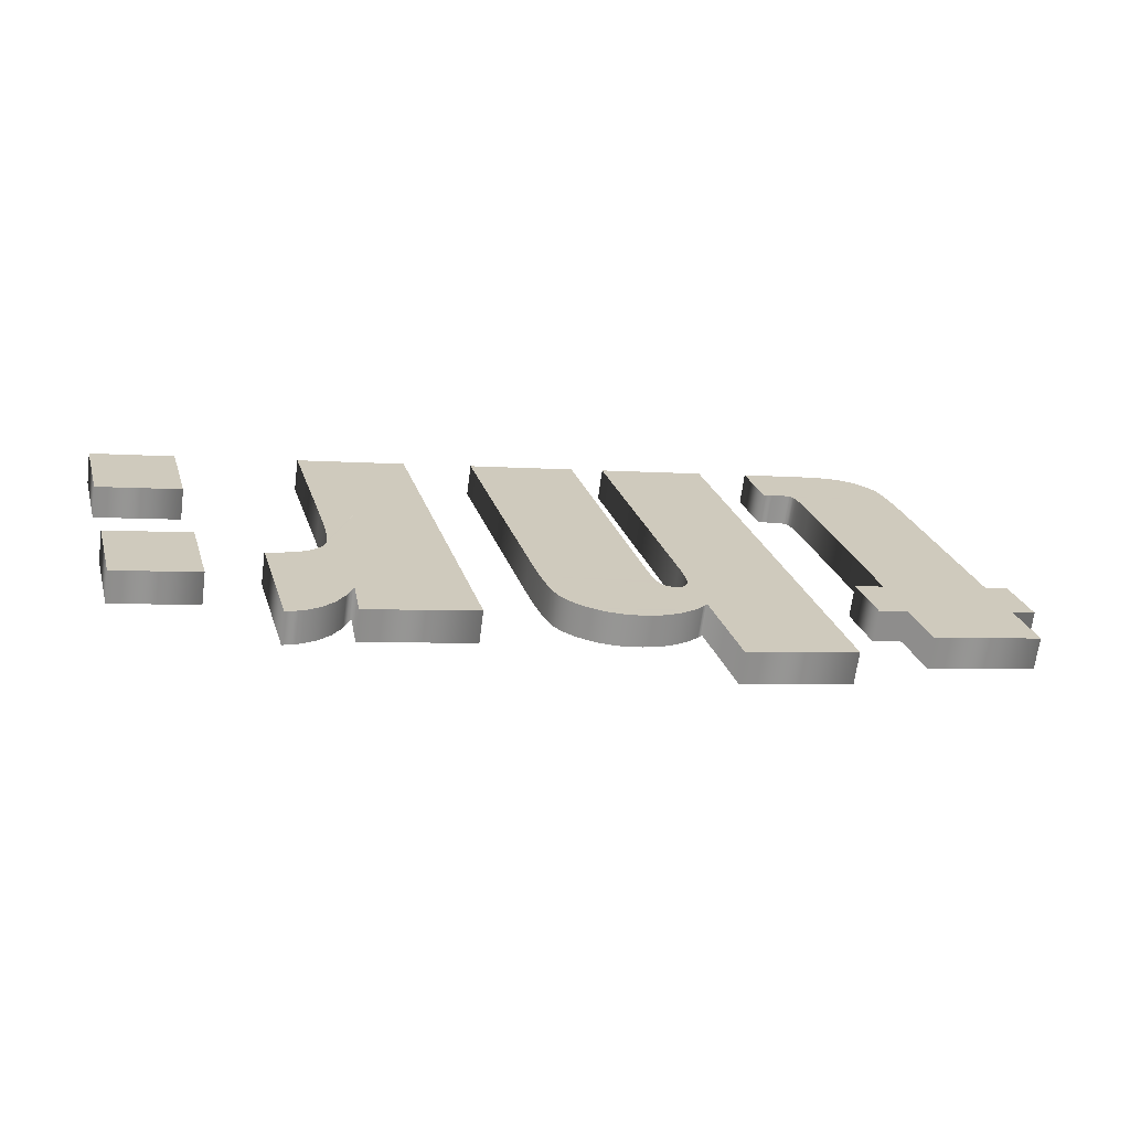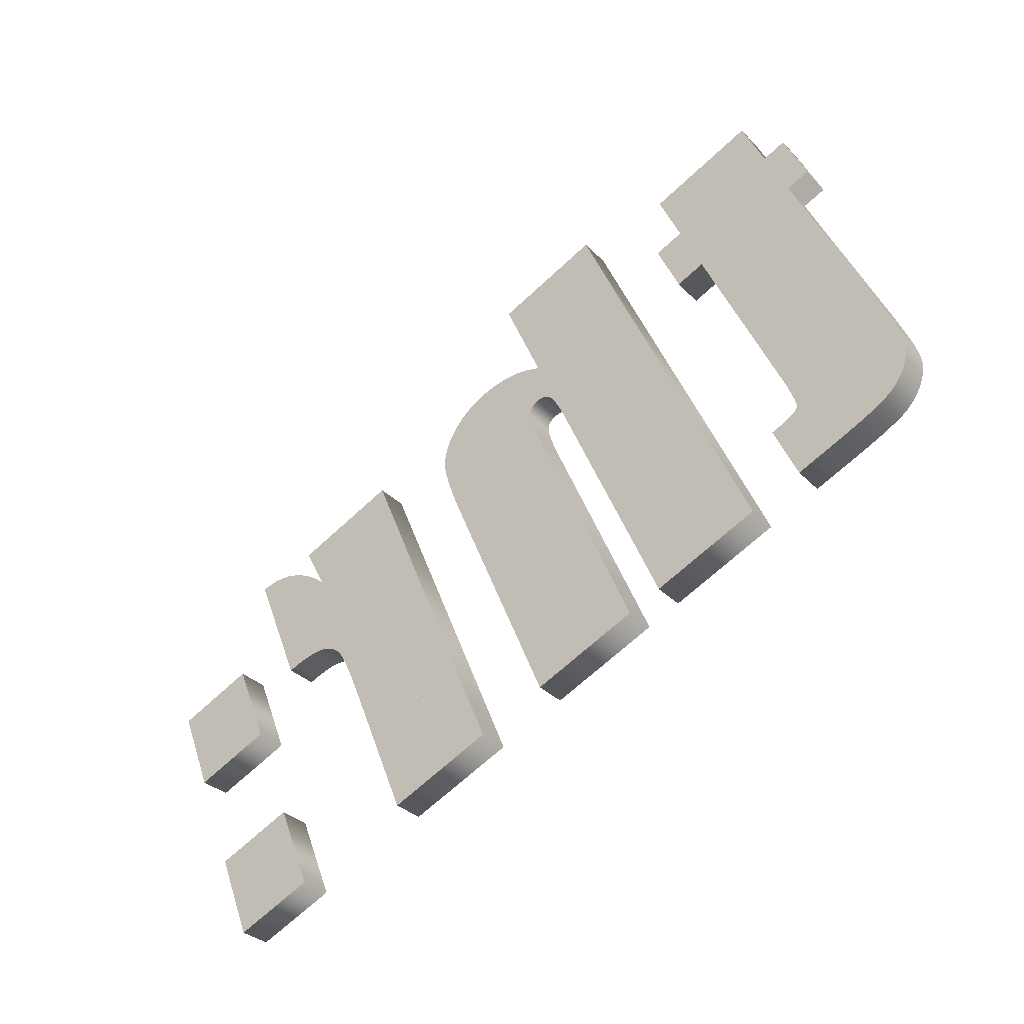
<metadata>
{"format":"obj","ext":"obj","renderer":"f3d","projection":"perspective","resolution":1024,"background":"white","views":[{"elev":-3.4,"azim":162.8,"up":"+Z"},{"elev":-68.7,"azim":-137.2,"up":"+Y"}]}
</metadata>
<code>
o Text.007
v 0.06105 0.09841 -2.35
v 0.06264 0.09841 -2.35
v 0.06264 0.09688 -2.35
v 0.06105 0.09688 -2.35
v 0.06105 0.09504 -2.349
v 0.06264 0.09504 -2.349
v 0.06264 0.09351 -2.348
v 0.06105 0.09351 -2.348
v 0.05659 0.09969 -2.351
v 0.0587 0.09969 -2.351
v 0.05861 0.09888 -2.351
v 0.05881 0.09919 -2.351
v 0.05905 0.09944 -2.351
v 0.05931 0.09963 -2.351
v 0.05961 0.09974 -2.351
v 0.05994 0.0998 -2.351
v 0.05994 0.09762 -2.35
v 0.05972 0.09762 -2.35
v 0.05953 0.0976 -2.35
v 0.05936 0.09757 -2.35
v 0.05921 0.09753 -2.35
v 0.05909 0.09748 -2.35
v 0.05899 0.09742 -2.35
v 0.05891 0.09735 -2.35
v 0.05884 0.09728 -2.35
v 0.05879 0.09719 -2.35
v 0.05876 0.09709 -2.35
v 0.05874 0.09697 -2.35
v 0.05872 0.09679 -2.35
v 0.05871 0.09656 -2.349
v 0.0587 0.09628 -2.349
v 0.0587 0.09595 -2.349
v 0.0587 0.09351 -2.348
v 0.05659 0.09351 -2.348
v 0.05036 0.101 -2.352
v 0.05246 0.101 -2.352
v 0.05246 0.09935 -2.351
v 0.05257 0.09943 -2.351
v 0.05269 0.09951 -2.351
v 0.0528 0.09958 -2.351
v 0.05292 0.09964 -2.351
v 0.05305 0.09969 -2.351
v 0.05318 0.09973 -2.351
v 0.05331 0.09976 -2.351
v 0.05344 0.09978 -2.351
v 0.05358 0.09979 -2.351
v 0.05372 0.0998 -2.351
v 0.05394 0.09979 -2.351
v 0.05414 0.09976 -2.351
v 0.05433 0.09971 -2.351
v 0.0545 0.09964 -2.351
v 0.05466 0.09955 -2.351
v 0.05481 0.09944 -2.351
v 0.05493 0.09933 -2.351
v 0.05502 0.09922 -2.351
v 0.05509 0.09909 -2.351
v 0.05514 0.09897 -2.351
v 0.05517 0.09881 -2.351
v 0.0552 0.09862 -2.35
v 0.05521 0.09838 -2.35
v 0.05522 0.09809 -2.35
v 0.05523 0.09777 -2.35
v 0.05523 0.09351 -2.348
v 0.05312 0.09351 -2.348
v 0.05312 0.09786 -2.35
v 0.05312 0.09806 -2.35
v 0.05311 0.09823 -2.35
v 0.0531 0.09836 -2.35
v 0.05308 0.09847 -2.35
v 0.05306 0.09855 -2.35
v 0.05303 0.0986 -2.35
v 0.05299 0.09865 -2.35
v 0.05293 0.09868 -2.35
v 0.05287 0.0987 -2.35
v 0.05279 0.0987 -2.35
v 0.05272 0.0987 -2.35
v 0.05266 0.09868 -2.35
v 0.0526 0.09865 -2.35
v 0.05256 0.0986 -2.35
v 0.05253 0.09854 -2.35
v 0.05251 0.09847 -2.35
v 0.05249 0.09837 -2.35
v 0.05247 0.09824 -2.35
v 0.05246 0.09809 -2.35
v 0.05246 0.09792 -2.35
v 0.05246 0.09351 -2.348
v 0.05036 0.09351 -2.348
v 0.04657 0.1005 -2.351
v 0.04868 0.1005 -2.351
v 0.04868 0.09954 -2.351
v 0.04925 0.09954 -2.351
v 0.04925 0.09856 -2.35
v 0.04868 0.09856 -2.35
v 0.04868 0.09525 -2.349
v 0.04869 0.09503 -2.349
v 0.0487 0.09485 -2.349
v 0.04871 0.09471 -2.348
v 0.04873 0.09462 -2.348
v 0.04875 0.09457 -2.348
v 0.0488 0.09455 -2.348
v 0.04888 0.09453 -2.348
v 0.049 0.09452 -2.348
v 0.04915 0.09451 -2.348
v 0.04934 0.0945 -2.348
v 0.04934 0.09351 -2.348
v 0.04849 0.09351 -2.348
v 0.04822 0.09351 -2.348
v 0.04798 0.09352 -2.348
v 0.04778 0.09353 -2.348
v 0.0476 0.09354 -2.348
v 0.04746 0.09356 -2.348
v 0.04734 0.09359 -2.348
v 0.04723 0.09363 -2.348
v 0.04712 0.09367 -2.348
v 0.04702 0.09374 -2.348
v 0.04692 0.09381 -2.348
v 0.04684 0.09389 -2.348
v 0.04676 0.09397 -2.348
v 0.0467 0.09406 -2.348
v 0.04666 0.09415 -2.348
v 0.04663 0.09425 -2.348
v 0.04661 0.09438 -2.348
v 0.04659 0.09456 -2.348
v 0.04658 0.09479 -2.349
v 0.04657 0.09508 -2.349
v 0.04657 0.09542 -2.349
v 0.04657 0.09856 -2.35
v 0.04612 0.09856 -2.35
v 0.04612 0.09954 -2.351
v 0.04657 0.09954 -2.351
v 0.06105 0.09814 -2.351
v 0.06264 0.09814 -2.351
v 0.06264 0.09661 -2.35
v 0.06105 0.09661 -2.35
v 0.06105 0.09477 -2.349
v 0.06264 0.09477 -2.349
v 0.06264 0.09324 -2.348
v 0.06105 0.09324 -2.348
v 0.05659 0.09942 -2.352
v 0.0587 0.09942 -2.352
v 0.05861 0.0986 -2.351
v 0.05881 0.09892 -2.351
v 0.05905 0.09917 -2.351
v 0.05931 0.09935 -2.351
v 0.05961 0.09947 -2.352
v 0.05994 0.09953 -2.352
v 0.05994 0.09735 -2.35
v 0.05972 0.09735 -2.35
v 0.05953 0.09733 -2.35
v 0.05936 0.0973 -2.35
v 0.05921 0.09726 -2.35
v 0.05909 0.09721 -2.35
v 0.05899 0.09715 -2.35
v 0.05891 0.09708 -2.35
v 0.05884 0.09701 -2.35
v 0.05879 0.09692 -2.35
v 0.05876 0.09682 -2.35
v 0.05874 0.0967 -2.35
v 0.05872 0.09652 -2.35
v 0.05871 0.09629 -2.35
v 0.0587 0.09601 -2.35
v 0.0587 0.09568 -2.35
v 0.0587 0.09324 -2.348
v 0.05659 0.09324 -2.348
v 0.05036 0.1008 -2.352
v 0.05246 0.1008 -2.352
v 0.05246 0.09908 -2.351
v 0.05257 0.09917 -2.351
v 0.05269 0.09924 -2.351
v 0.0528 0.09931 -2.351
v 0.05292 0.09937 -2.351
v 0.05305 0.09942 -2.352
v 0.05318 0.09946 -2.352
v 0.05331 0.09949 -2.352
v 0.05344 0.09951 -2.352
v 0.05358 0.09952 -2.352
v 0.05372 0.09953 -2.352
v 0.05394 0.09952 -2.352
v 0.05414 0.09949 -2.352
v 0.05433 0.09944 -2.352
v 0.0545 0.09937 -2.351
v 0.05466 0.09928 -2.351
v 0.05481 0.09917 -2.351
v 0.05493 0.09906 -2.351
v 0.05502 0.09895 -2.351
v 0.05509 0.09882 -2.351
v 0.05514 0.0987 -2.351
v 0.05517 0.09854 -2.351
v 0.0552 0.09835 -2.351
v 0.05521 0.09811 -2.351
v 0.05522 0.09782 -2.351
v 0.05523 0.0975 -2.351
v 0.05523 0.09324 -2.348
v 0.05312 0.09324 -2.348
v 0.05312 0.09759 -2.351
v 0.05312 0.09779 -2.351
v 0.05311 0.09796 -2.351
v 0.0531 0.0981 -2.351
v 0.05308 0.0982 -2.351
v 0.05306 0.09828 -2.351
v 0.05303 0.09834 -2.351
v 0.05299 0.09838 -2.351
v 0.05293 0.09841 -2.351
v 0.05287 0.09843 -2.351
v 0.05279 0.09843 -2.351
v 0.05272 0.09843 -2.351
v 0.05266 0.09841 -2.351
v 0.0526 0.09838 -2.351
v 0.05256 0.09833 -2.351
v 0.05253 0.09828 -2.351
v 0.05251 0.0982 -2.351
v 0.05249 0.0981 -2.351
v 0.05247 0.09797 -2.351
v 0.05246 0.09782 -2.351
v 0.05246 0.09765 -2.351
v 0.05246 0.09324 -2.348
v 0.05036 0.09324 -2.348
v 0.04657 0.1002 -2.352
v 0.04868 0.1002 -2.352
v 0.04868 0.09927 -2.351
v 0.04925 0.09927 -2.351
v 0.04925 0.09829 -2.351
v 0.04868 0.09829 -2.351
v 0.04868 0.09498 -2.349
v 0.04869 0.09476 -2.349
v 0.0487 0.09458 -2.349
v 0.04871 0.09445 -2.349
v 0.04873 0.09435 -2.349
v 0.04875 0.0943 -2.349
v 0.0488 0.09428 -2.349
v 0.04888 0.09426 -2.349
v 0.049 0.09424 -2.349
v 0.04915 0.09424 -2.349
v 0.04934 0.09423 -2.349
v 0.04934 0.09324 -2.348
v 0.04849 0.09324 -2.348
v 0.04822 0.09324 -2.348
v 0.04798 0.09325 -2.348
v 0.04778 0.09326 -2.348
v 0.0476 0.09327 -2.348
v 0.04746 0.09329 -2.348
v 0.04734 0.09332 -2.348
v 0.04723 0.09336 -2.348
v 0.04712 0.09341 -2.348
v 0.04702 0.09347 -2.349
v 0.04692 0.09354 -2.349
v 0.04684 0.09362 -2.349
v 0.04676 0.0937 -2.349
v 0.0467 0.09379 -2.349
v 0.04666 0.09388 -2.349
v 0.04663 0.09398 -2.349
v 0.04661 0.09411 -2.349
v 0.04659 0.09429 -2.349
v 0.04658 0.09452 -2.349
v 0.04657 0.09481 -2.349
v 0.04657 0.09515 -2.349
v 0.04657 0.09829 -2.351
v 0.04612 0.09829 -2.351
v 0.04612 0.09927 -2.351
v 0.04657 0.09927 -2.351
v 0.04657 0.1002 -2.352
v 0.04657 0.1005 -2.351
v 0.04868 0.1002 -2.352
v 0.04868 0.1005 -2.351
v 0.04868 0.09927 -2.351
v 0.04868 0.09954 -2.351
v 0.04925 0.09927 -2.351
v 0.04925 0.09954 -2.351
v 0.04925 0.09829 -2.351
v 0.04925 0.09856 -2.35
v 0.04868 0.09829 -2.351
v 0.04868 0.09856 -2.35
v 0.04868 0.09498 -2.349
v 0.04868 0.09525 -2.349
v 0.04869 0.09476 -2.349
v 0.04869 0.09503 -2.349
v 0.0487 0.09458 -2.349
v 0.0487 0.09485 -2.349
v 0.04871 0.09445 -2.349
v 0.04871 0.09471 -2.348
v 0.04873 0.09435 -2.349
v 0.04873 0.09462 -2.348
v 0.04875 0.0943 -2.349
v 0.04875 0.09457 -2.348
v 0.0488 0.09428 -2.349
v 0.0488 0.09455 -2.348
v 0.04888 0.09426 -2.349
v 0.04888 0.09453 -2.348
v 0.049 0.09424 -2.349
v 0.049 0.09452 -2.348
v 0.04915 0.09424 -2.349
v 0.04915 0.09451 -2.348
v 0.04934 0.09423 -2.349
v 0.04934 0.0945 -2.348
v 0.04934 0.09324 -2.348
v 0.04934 0.09351 -2.348
v 0.04849 0.09324 -2.348
v 0.04849 0.09351 -2.348
v 0.04822 0.09324 -2.348
v 0.04822 0.09351 -2.348
v 0.04798 0.09325 -2.348
v 0.04798 0.09352 -2.348
v 0.04778 0.09326 -2.348
v 0.04778 0.09353 -2.348
v 0.0476 0.09327 -2.348
v 0.0476 0.09354 -2.348
v 0.04746 0.09329 -2.348
v 0.04746 0.09356 -2.348
v 0.04734 0.09332 -2.348
v 0.04734 0.09359 -2.348
v 0.04723 0.09336 -2.348
v 0.04723 0.09363 -2.348
v 0.04712 0.09341 -2.348
v 0.04712 0.09367 -2.348
v 0.04702 0.09347 -2.349
v 0.04702 0.09374 -2.348
v 0.04692 0.09354 -2.349
v 0.04692 0.09381 -2.348
v 0.04684 0.09362 -2.349
v 0.04684 0.09389 -2.348
v 0.04676 0.0937 -2.349
v 0.04676 0.09397 -2.348
v 0.0467 0.09379 -2.349
v 0.0467 0.09406 -2.348
v 0.04666 0.09388 -2.349
v 0.04666 0.09415 -2.348
v 0.04663 0.09398 -2.349
v 0.04663 0.09425 -2.348
v 0.04661 0.09411 -2.349
v 0.04661 0.09438 -2.348
v 0.04659 0.09429 -2.349
v 0.04659 0.09456 -2.348
v 0.04658 0.09452 -2.349
v 0.04658 0.09479 -2.349
v 0.04657 0.09481 -2.349
v 0.04657 0.09508 -2.349
v 0.04657 0.09515 -2.349
v 0.04657 0.09542 -2.349
v 0.04657 0.09829 -2.351
v 0.04657 0.09856 -2.35
v 0.04612 0.09829 -2.351
v 0.04612 0.09856 -2.35
v 0.04612 0.09927 -2.351
v 0.04612 0.09954 -2.351
v 0.04657 0.09927 -2.351
v 0.04657 0.09954 -2.351
v 0.05036 0.1008 -2.352
v 0.05036 0.101 -2.352
v 0.05246 0.1008 -2.352
v 0.05246 0.101 -2.352
v 0.05246 0.09908 -2.351
v 0.05246 0.09935 -2.351
v 0.05257 0.09917 -2.351
v 0.05257 0.09943 -2.351
v 0.05269 0.09924 -2.351
v 0.05269 0.09951 -2.351
v 0.0528 0.09931 -2.351
v 0.0528 0.09958 -2.351
v 0.05292 0.09937 -2.351
v 0.05292 0.09964 -2.351
v 0.05305 0.09942 -2.352
v 0.05305 0.09969 -2.351
v 0.05318 0.09946 -2.352
v 0.05318 0.09973 -2.351
v 0.05331 0.09949 -2.352
v 0.05331 0.09976 -2.351
v 0.05344 0.09951 -2.352
v 0.05344 0.09978 -2.351
v 0.05358 0.09952 -2.352
v 0.05358 0.09979 -2.351
v 0.05372 0.09953 -2.352
v 0.05372 0.0998 -2.351
v 0.05394 0.09952 -2.352
v 0.05394 0.09979 -2.351
v 0.05414 0.09949 -2.352
v 0.05414 0.09976 -2.351
v 0.05433 0.09944 -2.352
v 0.05433 0.09971 -2.351
v 0.0545 0.09937 -2.351
v 0.0545 0.09964 -2.351
v 0.05466 0.09928 -2.351
v 0.05466 0.09955 -2.351
v 0.05481 0.09917 -2.351
v 0.05481 0.09944 -2.351
v 0.05493 0.09906 -2.351
v 0.05493 0.09933 -2.351
v 0.05502 0.09895 -2.351
v 0.05502 0.09922 -2.351
v 0.05509 0.09882 -2.351
v 0.05509 0.09909 -2.351
v 0.05514 0.0987 -2.351
v 0.05514 0.09897 -2.351
v 0.05517 0.09854 -2.351
v 0.05517 0.09881 -2.351
v 0.0552 0.09835 -2.351
v 0.0552 0.09862 -2.35
v 0.05521 0.09811 -2.351
v 0.05521 0.09838 -2.35
v 0.05522 0.09782 -2.351
v 0.05522 0.09809 -2.35
v 0.05523 0.0975 -2.351
v 0.05523 0.09777 -2.35
v 0.05523 0.09324 -2.348
v 0.05523 0.09351 -2.348
v 0.05312 0.09324 -2.348
v 0.05312 0.09351 -2.348
v 0.05312 0.09759 -2.351
v 0.05312 0.09786 -2.35
v 0.05312 0.09779 -2.351
v 0.05312 0.09806 -2.35
v 0.05311 0.09796 -2.351
v 0.05311 0.09823 -2.35
v 0.0531 0.0981 -2.351
v 0.0531 0.09836 -2.35
v 0.05308 0.0982 -2.351
v 0.05308 0.09847 -2.35
v 0.05306 0.09828 -2.351
v 0.05306 0.09855 -2.35
v 0.05303 0.09834 -2.351
v 0.05303 0.0986 -2.35
v 0.05299 0.09838 -2.351
v 0.05299 0.09865 -2.35
v 0.05293 0.09841 -2.351
v 0.05293 0.09868 -2.35
v 0.05287 0.09843 -2.351
v 0.05287 0.0987 -2.35
v 0.05279 0.09843 -2.351
v 0.05279 0.0987 -2.35
v 0.05272 0.09843 -2.351
v 0.05272 0.0987 -2.35
v 0.05266 0.09841 -2.351
v 0.05266 0.09868 -2.35
v 0.0526 0.09838 -2.351
v 0.0526 0.09865 -2.35
v 0.05256 0.09833 -2.351
v 0.05256 0.0986 -2.35
v 0.05253 0.09828 -2.351
v 0.05253 0.09854 -2.35
v 0.05251 0.0982 -2.351
v 0.05251 0.09847 -2.35
v 0.05249 0.0981 -2.351
v 0.05249 0.09837 -2.35
v 0.05247 0.09797 -2.351
v 0.05247 0.09824 -2.35
v 0.05246 0.09782 -2.351
v 0.05246 0.09809 -2.35
v 0.05246 0.09765 -2.351
v 0.05246 0.09792 -2.35
v 0.05246 0.09324 -2.348
v 0.05246 0.09351 -2.348
v 0.05036 0.09324 -2.348
v 0.05036 0.09351 -2.348
v 0.05659 0.09942 -2.352
v 0.05659 0.09969 -2.351
v 0.0587 0.09942 -2.352
v 0.0587 0.09969 -2.351
v 0.05861 0.0986 -2.351
v 0.05861 0.09888 -2.351
v 0.05881 0.09892 -2.351
v 0.05881 0.09919 -2.351
v 0.05905 0.09917 -2.351
v 0.05905 0.09944 -2.351
v 0.05931 0.09935 -2.351
v 0.05931 0.09963 -2.351
v 0.05961 0.09947 -2.352
v 0.05961 0.09974 -2.351
v 0.05994 0.09953 -2.352
v 0.05994 0.0998 -2.351
v 0.05994 0.09735 -2.35
v 0.05994 0.09762 -2.35
v 0.05972 0.09735 -2.35
v 0.05972 0.09762 -2.35
v 0.05953 0.09733 -2.35
v 0.05953 0.0976 -2.35
v 0.05936 0.0973 -2.35
v 0.05936 0.09757 -2.35
v 0.05921 0.09726 -2.35
v 0.05921 0.09753 -2.35
v 0.05909 0.09721 -2.35
v 0.05909 0.09748 -2.35
v 0.05899 0.09715 -2.35
v 0.05899 0.09742 -2.35
v 0.05891 0.09708 -2.35
v 0.05891 0.09735 -2.35
v 0.05884 0.09701 -2.35
v 0.05884 0.09728 -2.35
v 0.05879 0.09692 -2.35
v 0.05879 0.09719 -2.35
v 0.05876 0.09682 -2.35
v 0.05876 0.09709 -2.35
v 0.05874 0.0967 -2.35
v 0.05874 0.09697 -2.35
v 0.05872 0.09652 -2.35
v 0.05872 0.09679 -2.35
v 0.05871 0.09629 -2.35
v 0.05871 0.09656 -2.349
v 0.0587 0.09601 -2.35
v 0.0587 0.09628 -2.349
v 0.0587 0.09568 -2.35
v 0.0587 0.09595 -2.349
v 0.0587 0.09324 -2.348
v 0.0587 0.09351 -2.348
v 0.05659 0.09324 -2.348
v 0.05659 0.09351 -2.348
v 0.06105 0.09814 -2.351
v 0.06105 0.09841 -2.35
v 0.06264 0.09814 -2.351
v 0.06264 0.09841 -2.35
v 0.06264 0.09661 -2.35
v 0.06264 0.09688 -2.35
v 0.06105 0.09661 -2.35
v 0.06105 0.09688 -2.35
v 0.06105 0.09477 -2.349
v 0.06105 0.09504 -2.349
v 0.06264 0.09477 -2.349
v 0.06264 0.09504 -2.349
v 0.06264 0.09324 -2.348
v 0.06264 0.09351 -2.348
v 0.06105 0.09324 -2.348
v 0.06105 0.09351 -2.348
f 8 6 5
f 8 7 6
f 4 2 1
f 4 3 2
f 15 17 16
f 14 17 15
f 34 10 9
f 34 11 10
f 13 17 14
f 12 17 13
f 11 17 12
f 34 25 11
f 25 24 11
f 24 23 11
f 23 22 11
f 22 21 11
f 21 20 11
f 20 19 11
f 19 18 11
f 18 17 11
f 34 26 25
f 34 27 26
f 34 28 27
f 34 29 28
f 34 30 29
f 34 31 30
f 34 32 31
f 34 33 32
f 87 36 35
f 87 37 36
f 46 48 47
f 45 48 46
f 45 49 48
f 44 49 45
f 44 50 49
f 43 50 44
f 42 50 43
f 42 51 50
f 41 51 42
f 41 52 51
f 40 52 41
f 39 52 40
f 39 53 52
f 38 53 39
f 38 54 53
f 37 54 38
f 87 80 37
f 80 79 37
f 79 78 37
f 78 77 37
f 77 76 37
f 76 54 37
f 76 55 54
f 76 56 55
f 76 57 56
f 76 75 57
f 75 58 57
f 75 59 58
f 74 59 75
f 73 59 74
f 72 59 73
f 71 59 72
f 71 60 59
f 70 60 71
f 69 60 70
f 87 81 80
f 68 60 69
f 87 82 81
f 68 61 60
f 87 83 82
f 67 61 68
f 87 84 83
f 66 61 67
f 66 62 61
f 87 85 84
f 65 62 66
f 87 86 85
f 64 62 65
f 64 63 62
f 130 89 88
f 130 90 89
f 128 130 129
f 128 90 130
f 128 91 90
f 128 92 91
f 127 92 128
f 126 93 127
f 93 92 127
f 126 94 93
f 125 94 126
f 125 95 94
f 124 95 125
f 124 96 95
f 124 97 96
f 123 97 124
f 123 98 97
f 123 99 98
f 123 100 99
f 122 100 123
f 122 101 100
f 122 102 101
f 122 103 102
f 122 104 103
f 122 105 104
f 121 105 122
f 120 105 121
f 119 105 120
f 118 105 119
f 117 105 118
f 116 105 117
f 115 105 116
f 114 105 115
f 113 105 114
f 112 105 113
f 111 105 112
f 110 105 111
f 109 105 110
f 108 105 109
f 107 105 108
f 106 105 107
f 136 138 135
f 137 138 136
f 132 134 131
f 133 134 132
f 147 145 146
f 147 144 145
f 140 164 139
f 141 164 140
f 147 143 144
f 147 142 143
f 147 141 142
f 155 164 141
f 154 155 141
f 153 154 141
f 152 153 141
f 151 152 141
f 150 151 141
f 149 150 141
f 148 149 141
f 147 148 141
f 156 164 155
f 157 164 156
f 158 164 157
f 159 164 158
f 160 164 159
f 161 164 160
f 162 164 161
f 163 164 162
f 166 217 165
f 167 217 166
f 178 176 177
f 178 175 176
f 179 175 178
f 179 174 175
f 180 174 179
f 180 173 174
f 180 172 173
f 181 172 180
f 181 171 172
f 182 171 181
f 182 170 171
f 182 169 170
f 183 169 182
f 183 168 169
f 184 168 183
f 184 167 168
f 210 217 167
f 209 210 167
f 208 209 167
f 207 208 167
f 206 207 167
f 184 206 167
f 185 206 184
f 186 206 185
f 187 206 186
f 205 206 187
f 188 205 187
f 189 205 188
f 189 204 205
f 189 203 204
f 189 202 203
f 189 201 202
f 190 201 189
f 190 200 201
f 190 199 200
f 211 217 210
f 190 198 199
f 212 217 211
f 191 198 190
f 213 217 212
f 191 197 198
f 214 217 213
f 191 196 197
f 192 196 191
f 215 217 214
f 192 195 196
f 216 217 215
f 192 194 195
f 193 194 192
f 219 260 218
f 220 260 219
f 260 258 259
f 220 258 260
f 221 258 220
f 222 258 221
f 222 257 258
f 223 256 257
f 222 223 257
f 224 256 223
f 224 255 256
f 225 255 224
f 225 254 255
f 226 254 225
f 227 254 226
f 227 253 254
f 228 253 227
f 229 253 228
f 230 253 229
f 230 252 253
f 231 252 230
f 232 252 231
f 233 252 232
f 234 252 233
f 235 252 234
f 235 251 252
f 235 250 251
f 235 249 250
f 235 248 249
f 235 247 248
f 235 246 247
f 235 245 246
f 235 244 245
f 235 243 244
f 235 242 243
f 235 241 242
f 235 240 241
f 235 239 240
f 235 238 239
f 235 237 238
f 235 236 237
f 262 264 263 261
f 264 266 265 263
f 266 268 267 265
f 268 270 269 267
f 270 272 271 269
f 272 274 273 271
f 274 276 275 273
f 276 278 277 275
f 278 280 279 277
f 280 282 281 279
f 282 284 283 281
f 284 286 285 283
f 286 288 287 285
f 288 290 289 287
f 290 292 291 289
f 292 294 293 291
f 294 296 295 293
f 296 298 297 295
f 298 300 299 297
f 300 302 301 299
f 302 304 303 301
f 304 306 305 303
f 306 308 307 305
f 308 310 309 307
f 310 312 311 309
f 312 314 313 311
f 314 316 315 313
f 316 318 317 315
f 318 320 319 317
f 320 322 321 319
f 322 324 323 321
f 324 326 325 323
f 326 328 327 325
f 328 330 329 327
f 330 332 331 329
f 332 334 333 331
f 334 336 335 333
f 336 338 337 335
f 338 340 339 337
f 340 342 341 339
f 342 344 343 341
f 344 346 345 343
f 346 262 261 345
f 348 350 349 347
f 350 352 351 349
f 352 354 353 351
f 354 356 355 353
f 356 358 357 355
f 358 360 359 357
f 360 362 361 359
f 362 364 363 361
f 364 366 365 363
f 366 368 367 365
f 368 370 369 367
f 370 372 371 369
f 372 374 373 371
f 374 376 375 373
f 376 378 377 375
f 378 380 379 377
f 380 382 381 379
f 382 384 383 381
f 384 386 385 383
f 386 388 387 385
f 388 390 389 387
f 390 392 391 389
f 392 394 393 391
f 394 396 395 393
f 396 398 397 395
f 398 400 399 397
f 400 402 401 399
f 402 404 403 401
f 404 406 405 403
f 406 408 407 405
f 408 410 409 407
f 410 412 411 409
f 412 414 413 411
f 414 416 415 413
f 416 418 417 415
f 418 420 419 417
f 420 422 421 419
f 422 424 423 421
f 424 426 425 423
f 426 428 427 425
f 428 430 429 427
f 430 432 431 429
f 432 434 433 431
f 434 436 435 433
f 436 438 437 435
f 438 440 439 437
f 440 442 441 439
f 442 444 443 441
f 444 446 445 443
f 446 448 447 445
f 448 450 449 447
f 450 452 451 449
f 452 348 347 451
f 454 456 455 453
f 456 458 457 455
f 458 460 459 457
f 460 462 461 459
f 462 464 463 461
f 464 466 465 463
f 466 468 467 465
f 468 470 469 467
f 470 472 471 469
f 472 474 473 471
f 474 476 475 473
f 476 478 477 475
f 478 480 479 477
f 480 482 481 479
f 482 484 483 481
f 484 486 485 483
f 486 488 487 485
f 488 490 489 487
f 490 492 491 489
f 492 494 493 491
f 494 496 495 493
f 496 498 497 495
f 498 500 499 497
f 500 502 501 499
f 502 504 503 501
f 504 454 453 503
f 506 508 507 505
f 508 510 509 507
f 510 512 511 509
f 512 506 505 511
f 514 516 515 513
f 516 518 517 515
f 518 520 519 517
f 520 514 513 519

</code>
